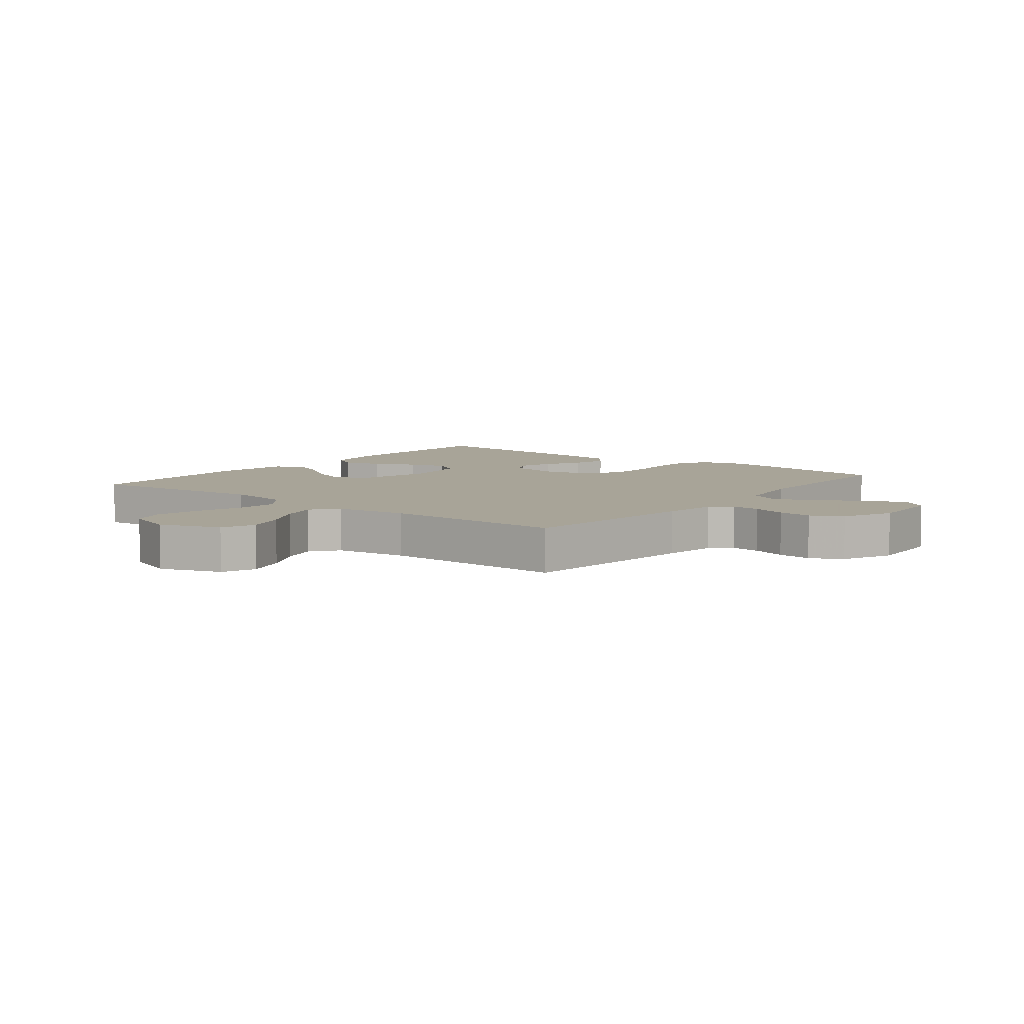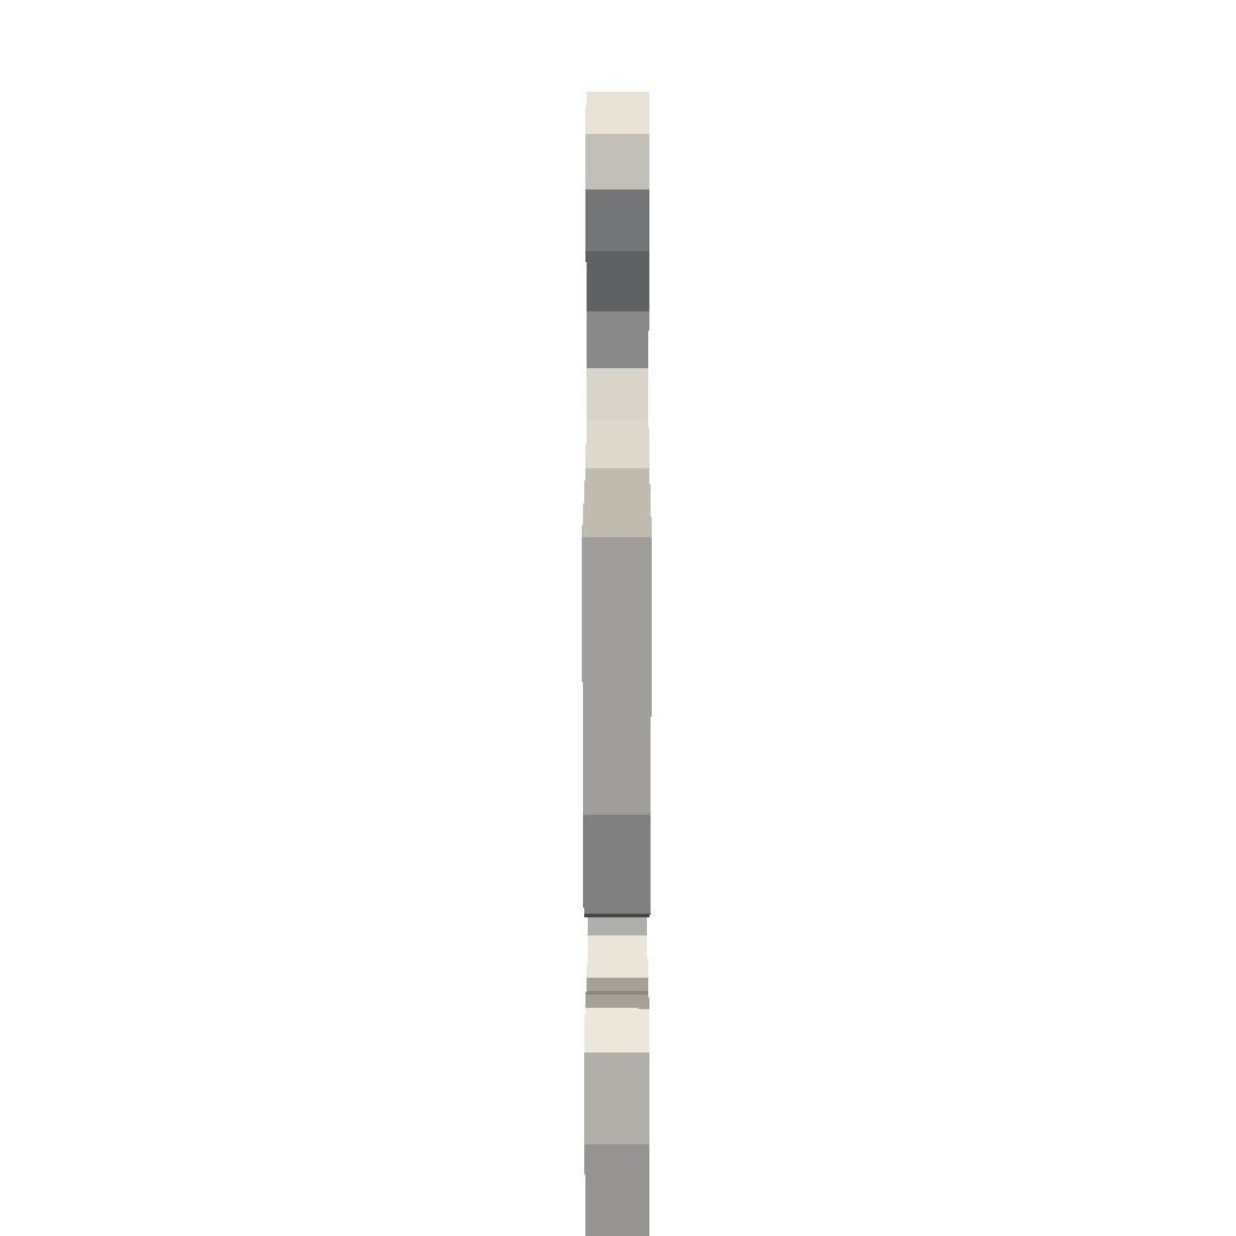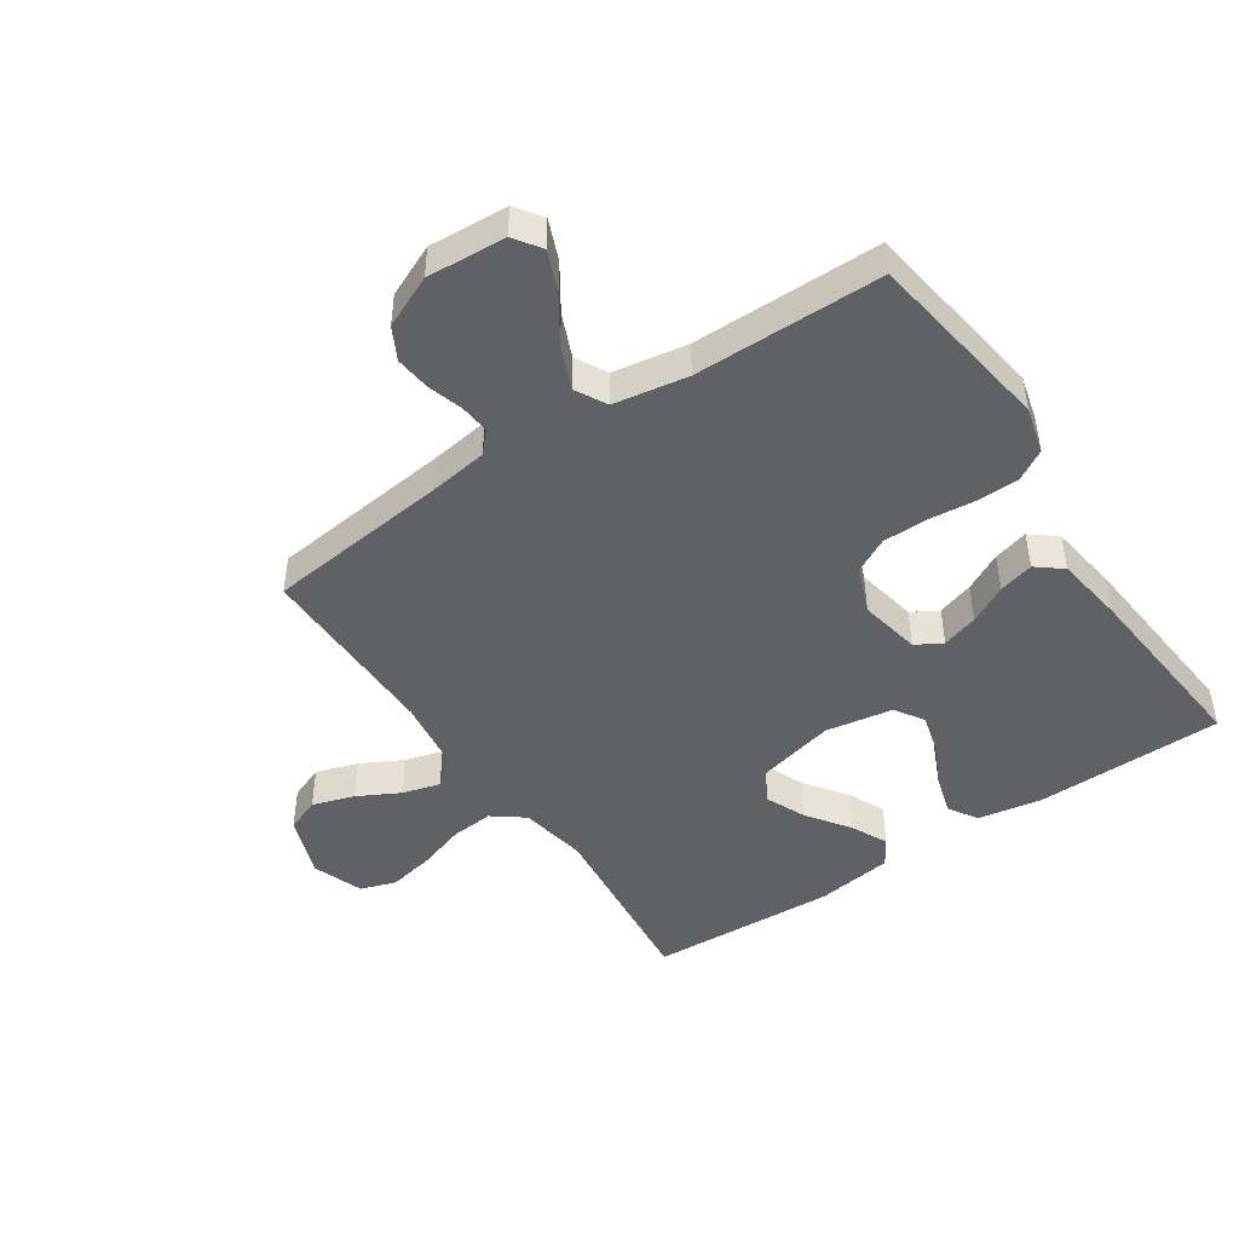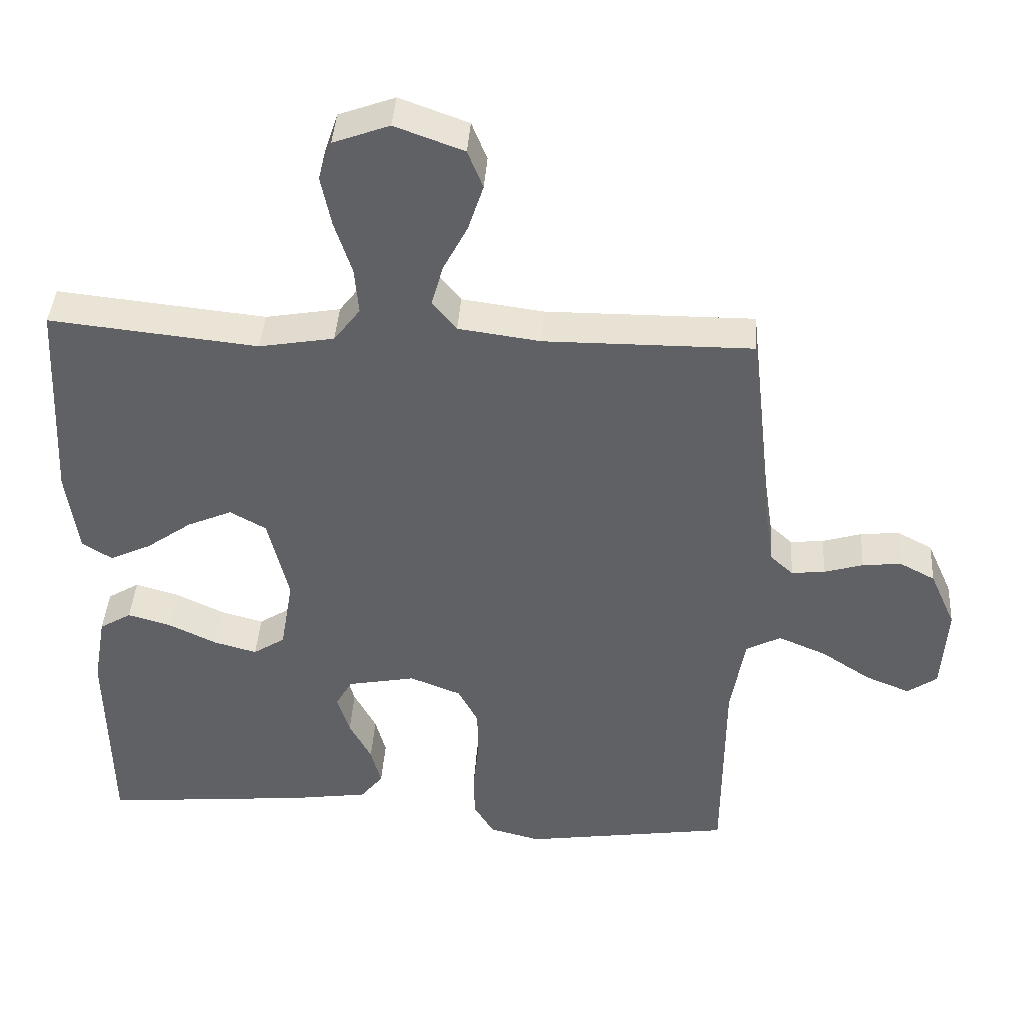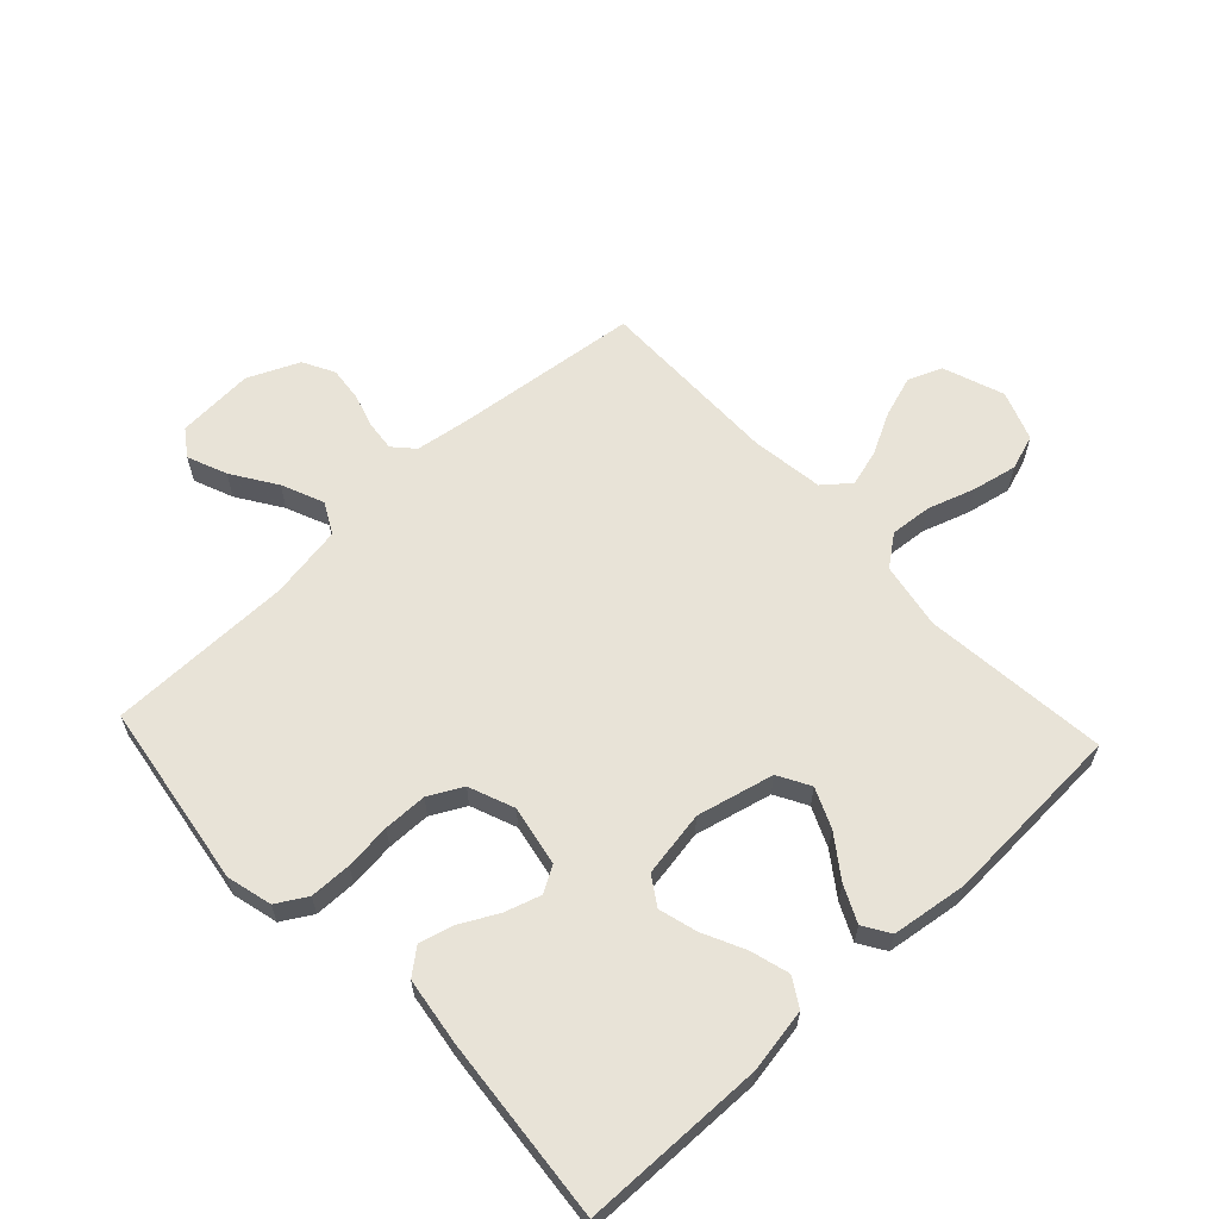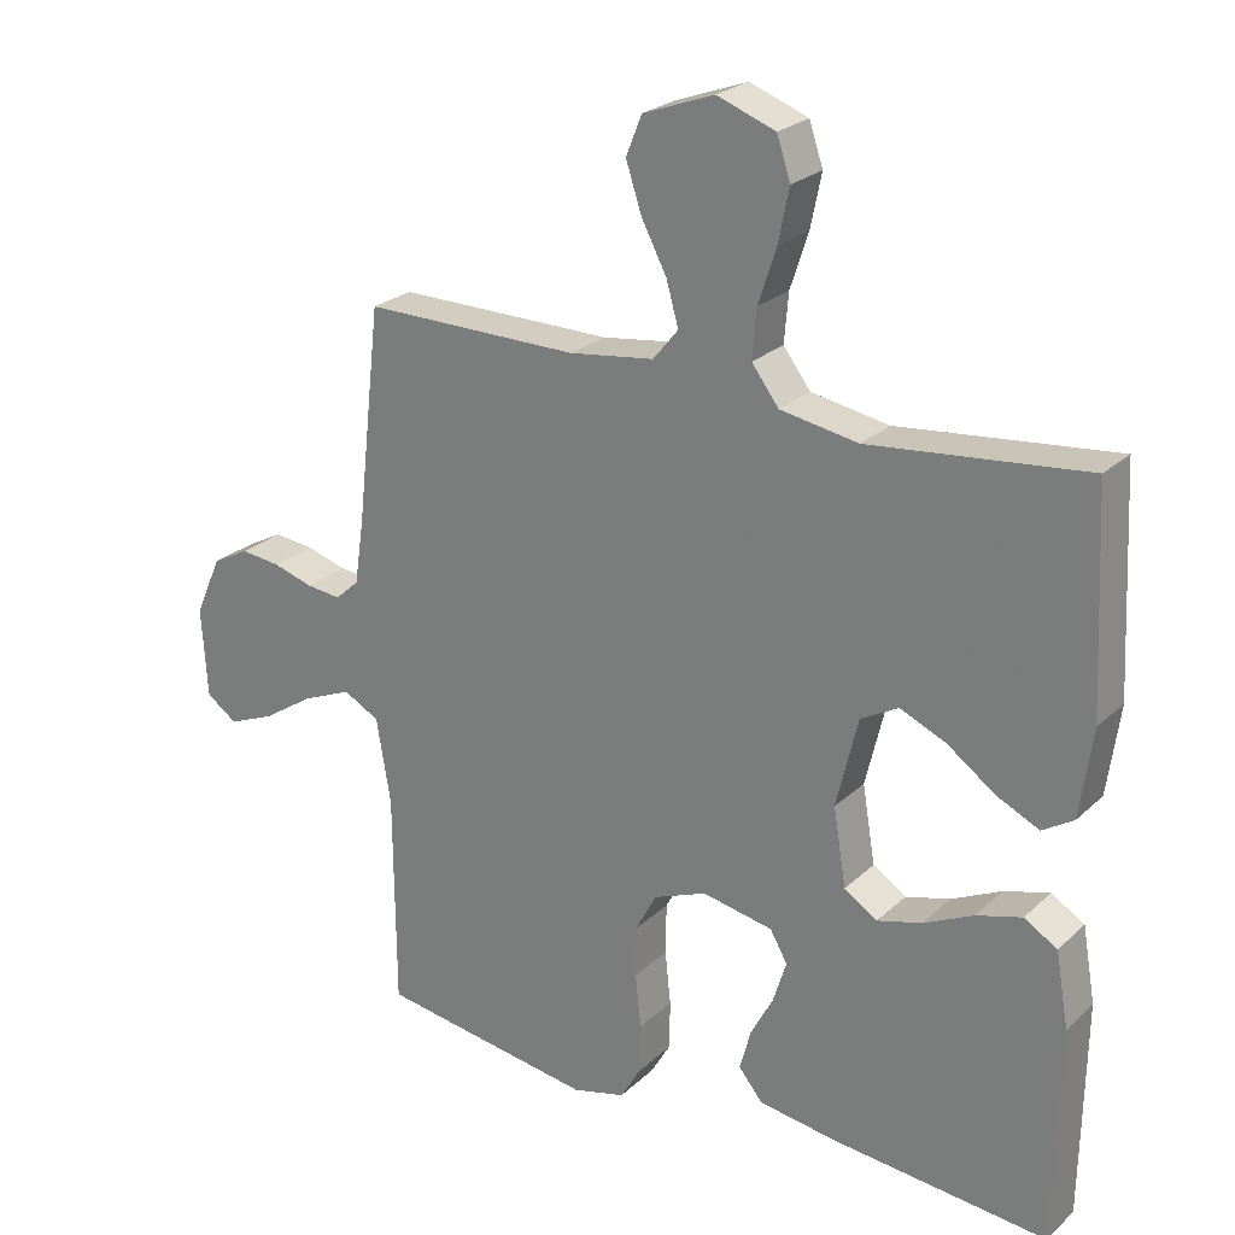
<metadata>
{"format":"obj","ext":"obj","renderer":"f3d","projection":"perspective","resolution":1024,"background":"white","views":[{"elev":7.0,"azim":38.3,"up":"+Y"},{"elev":21.9,"azim":-89.9,"up":"+Z"},{"elev":-46.5,"azim":123.9,"up":"+Y"},{"elev":41.0,"azim":3.8,"up":"+Z"},{"elev":62.2,"azim":-133.1,"up":"+Y"},{"elev":24.4,"azim":-145.6,"up":"+Z"}]}
</metadata>
<code>
v -0.5 0.07 -0.5
v -0.505 0.07 -0.2
v -0.487 0.07 -0.097
v -0.441 0.07 -0.069
v -0.378 0.07 -0.087
v -0.309 0.07 -0.12
v -0.247 0.07 -0.137
v -0.201 0.07 -0.107
v -0.183 0.07 0
v -0.213 0.07 0.125
v -0.265 0.07 0.154
v -0.329 0.07 0.126
v -0.396 0.07 0.078
v -0.455 0.07 0.05
v -0.498 0.07 0.077
v -0.515 0.07 0.2
v -0.5 0.07 0.5
v -0.2 0.07 0.469
v -0.092 0.07 0.488
v -0.054 0.07 0.538
v -0.06 0.07 0.606
v -0.085 0.07 0.682
v -0.1 0.07 0.755
v -0.081 0.07 0.812
v 0 0.07 0.842
v 0.099 0.07 0.806
v 0.121 0.07 0.751
v 0.099 0.07 0.684
v 0.064 0.07 0.617
v 0.047 0.07 0.557
v 0.082 0.07 0.514
v 0.2 0.07 0.498
v 0.5 0.07 0.5
v 0.534 0.07 0.2
v 0.547 0.07 0.112
v 0.58 0.07 0.082
v 0.628 0.07 0.087
v 0.684 0.07 0.104
v 0.74 0.07 0.11
v 0.791 0.07 0.083
v 0.828 0.07 0
v 0.82 0.07 -0.126
v 0.777 0.07 -0.156
v 0.713 0.07 -0.13
v 0.641 0.07 -0.083
v 0.572 0.07 -0.054
v 0.522 0.07 -0.081
v 0.502 0.07 -0.2
v 0.5 0.07 -0.5
v 0.2 0.07 -0.545
v 0.126 0.07 -0.526
v 0.097 0.07 -0.477
v 0.096 0.07 -0.409
v 0.104 0.07 -0.334
v 0.103 0.07 -0.263
v 0.074 0.07 -0.208
v 0 0.07 -0.179
v -0.098 0.07 -0.198
v -0.122 0.07 -0.24
v -0.104 0.07 -0.298
v -0.072 0.07 -0.359
v -0.057 0.07 -0.415
v -0.09 0.07 -0.456
v -0.2 0.07 -0.472
v -0.5 0 -0.5
v -0.505 0 -0.2
v -0.487 0 -0.097
v -0.441 0 -0.069
v -0.378 0 -0.087
v -0.309 0 -0.12
v -0.247 0 -0.137
v -0.201 0 -0.107
v -0.183 0 0
v -0.213 0 0.125
v -0.265 0 0.154
v -0.329 0 0.126
v -0.396 0 0.078
v -0.455 0 0.05
v -0.498 0 0.077
v -0.515 0 0.2
v -0.5 0 0.5
v -0.2 0 0.469
v -0.092 0 0.488
v -0.054 0 0.538
v -0.06 0 0.606
v -0.085 0 0.682
v -0.1 0 0.755
v -0.081 0 0.812
v 0 0 0.842
v 0.099 0 0.806
v 0.121 0 0.751
v 0.099 0 0.684
v 0.064 0 0.617
v 0.047 0 0.557
v 0.082 0 0.514
v 0.2 0 0.498
v 0.5 0 0.5
v 0.534 0 0.2
v 0.547 0 0.112
v 0.58 0 0.082
v 0.628 0 0.087
v 0.684 0 0.104
v 0.74 0 0.11
v 0.791 0 0.083
v 0.828 0 0
v 0.82 0 -0.126
v 0.777 0 -0.156
v 0.713 0 -0.13
v 0.641 0 -0.083
v 0.572 0 -0.054
v 0.522 0 -0.081
v 0.502 0 -0.2
v 0.5 0 -0.5
v 0.2 0 -0.545
v 0.126 0 -0.526
v 0.097 0 -0.477
v 0.096 0 -0.409
v 0.104 0 -0.334
v 0.103 0 -0.263
v 0.074 0 -0.208
v 0 0 -0.179
v -0.098 0 -0.198
v -0.122 0 -0.24
v -0.104 0 -0.298
v -0.072 0 -0.359
v -0.057 0 -0.415
v -0.09 0 -0.456
v -0.2 0 -0.472
f 4 5 6
f 3 4 6
f 2 3 6
f 1 2 6
f 64 1 6
f 63 64 6
f 62 63 6
f 61 62 6
f 60 61 6
f 59 60 6 7
f 58 59 7 8
f 57 58 8 9
f 56 57 9 10
f 52 53 54
f 51 52 54
f 50 51 54
f 49 50 54
f 48 49 54
f 47 48 54 55
f 46 47 55 56
f 43 44 45
f 42 43 45
f 41 42 45
f 40 41 45
f 39 40 45
f 38 39 45
f 37 38 45
f 36 37 45 46
f 46 56 10
f 36 46 10
f 35 36 10
f 32 33 34
f 35 10 11
f 34 35 11
f 32 34 11
f 31 32 11
f 27 28 29
f 26 27 29
f 25 26 29
f 24 25 29
f 23 24 29
f 22 23 29
f 21 22 29
f 20 21 29 30
f 31 11 12
f 30 31 12
f 20 30 12
f 19 20 12
f 16 17 18
f 16 18 19
f 15 16 19
f 14 15 19
f 13 14 19
f 12 13 19
f 70 69 68
f 70 68 67
f 70 67 66
f 70 66 65
f 70 65 128
f 70 128 127
f 70 127 126
f 70 126 125
f 70 125 124
f 71 70 124 123
f 72 71 123 122
f 73 72 122 121
f 74 73 121 120
f 118 117 116
f 118 116 115
f 118 115 114
f 118 114 113
f 118 113 112
f 119 118 112 111
f 120 119 111 110
f 109 108 107
f 109 107 106
f 109 106 105
f 109 105 104
f 109 104 103
f 109 103 102
f 109 102 101
f 110 109 101 100
f 74 120 110
f 74 110 100
f 74 100 99
f 98 97 96
f 75 74 99
f 75 99 98
f 75 98 96
f 75 96 95
f 93 92 91
f 93 91 90
f 93 90 89
f 93 89 88
f 93 88 87
f 93 87 86
f 93 86 85
f 94 93 85 84
f 76 75 95
f 76 95 94
f 76 94 84
f 76 84 83
f 82 81 80
f 83 82 80
f 83 80 79
f 83 79 78
f 83 78 77
f 83 77 76
f 1 65 66 2
f 2 66 67 3
f 3 67 68 4
f 4 68 69 5
f 5 69 70 6
f 6 70 71 7
f 7 71 72 8
f 8 72 73 9
f 9 73 74 10
f 10 74 75 11
f 11 75 76 12
f 12 76 77 13
f 13 77 78 14
f 14 78 79 15
f 15 79 80 16
f 16 80 81 17
f 17 81 82 18
f 18 82 83 19
f 19 83 84 20
f 20 84 85 21
f 21 85 86 22
f 22 86 87 23
f 23 87 88 24
f 24 88 89 25
f 25 89 90 26
f 26 90 91 27
f 27 91 92 28
f 28 92 93 29
f 29 93 94 30
f 30 94 95 31
f 31 95 96 32
f 32 96 97 33
f 33 97 98 34
f 34 98 99 35
f 35 99 100 36
f 36 100 101 37
f 37 101 102 38
f 38 102 103 39
f 39 103 104 40
f 40 104 105 41
f 41 105 106 42
f 42 106 107 43
f 43 107 108 44
f 44 108 109 45
f 45 109 110 46
f 46 110 111 47
f 47 111 112 48
f 48 112 113 49
f 49 113 114 50
f 50 114 115 51
f 51 115 116 52
f 52 116 117 53
f 53 117 118 54
f 54 118 119 55
f 55 119 120 56
f 56 120 121 57
f 57 121 122 58
f 58 122 123 59
f 59 123 124 60
f 60 124 125 61
f 61 125 126 62
f 62 126 127 63
f 63 127 128 64
f 64 128 65 1

</code>
